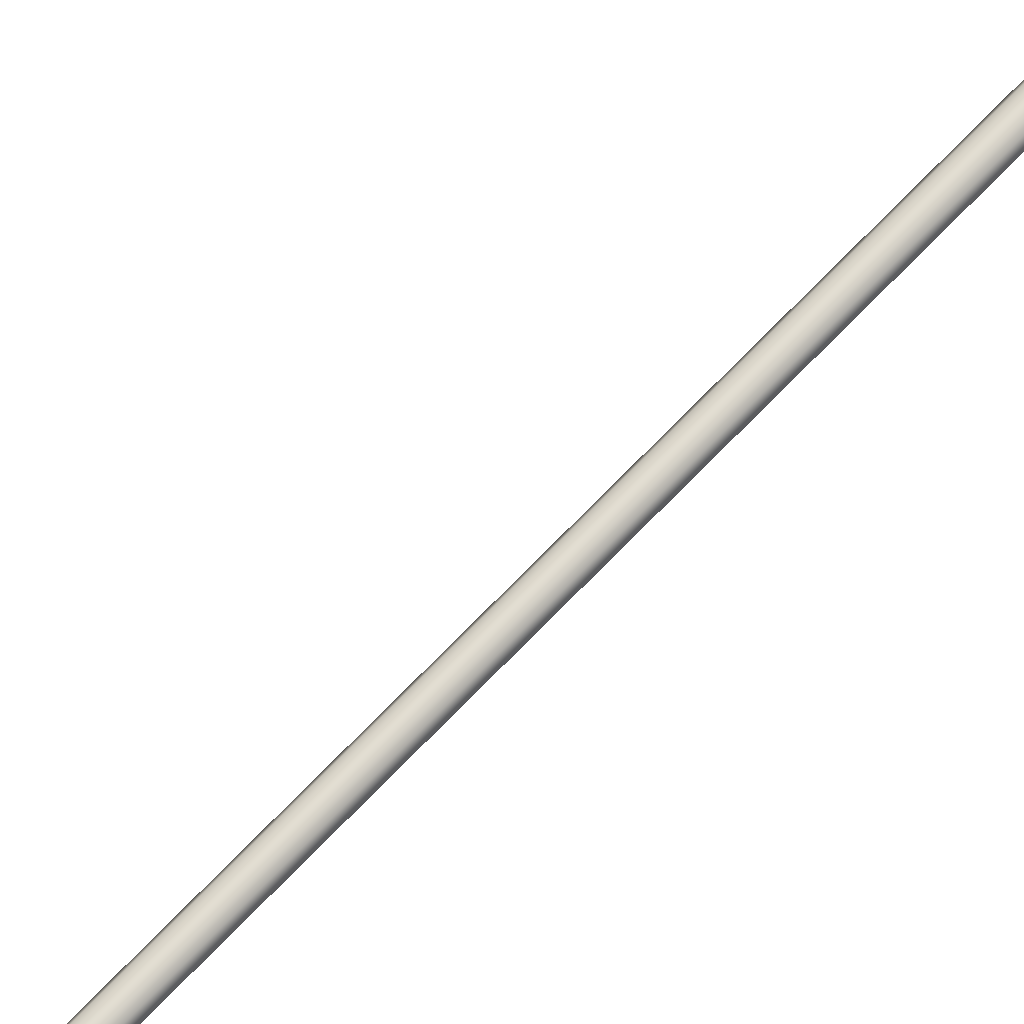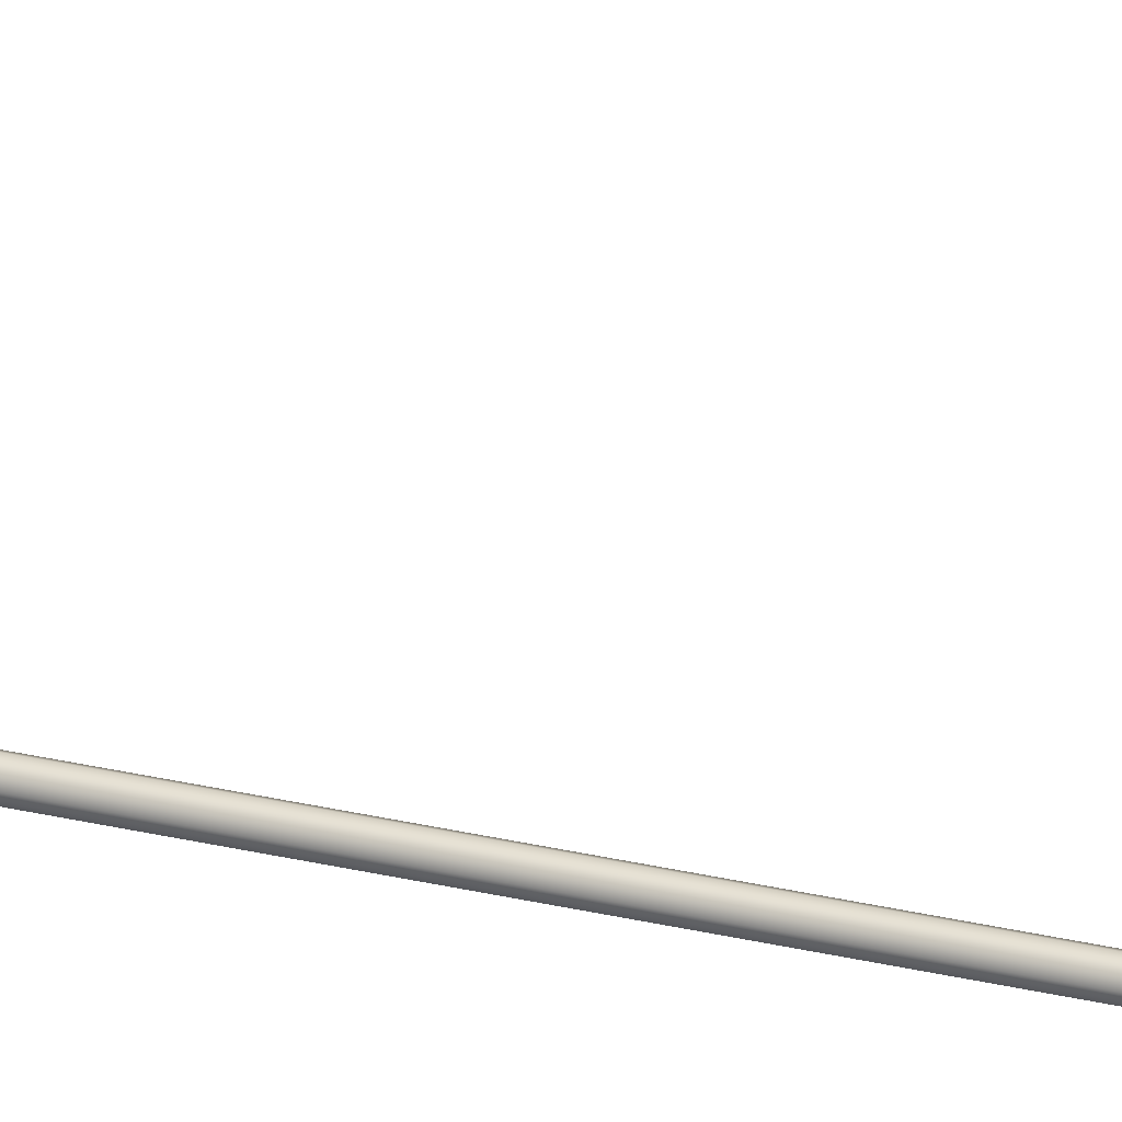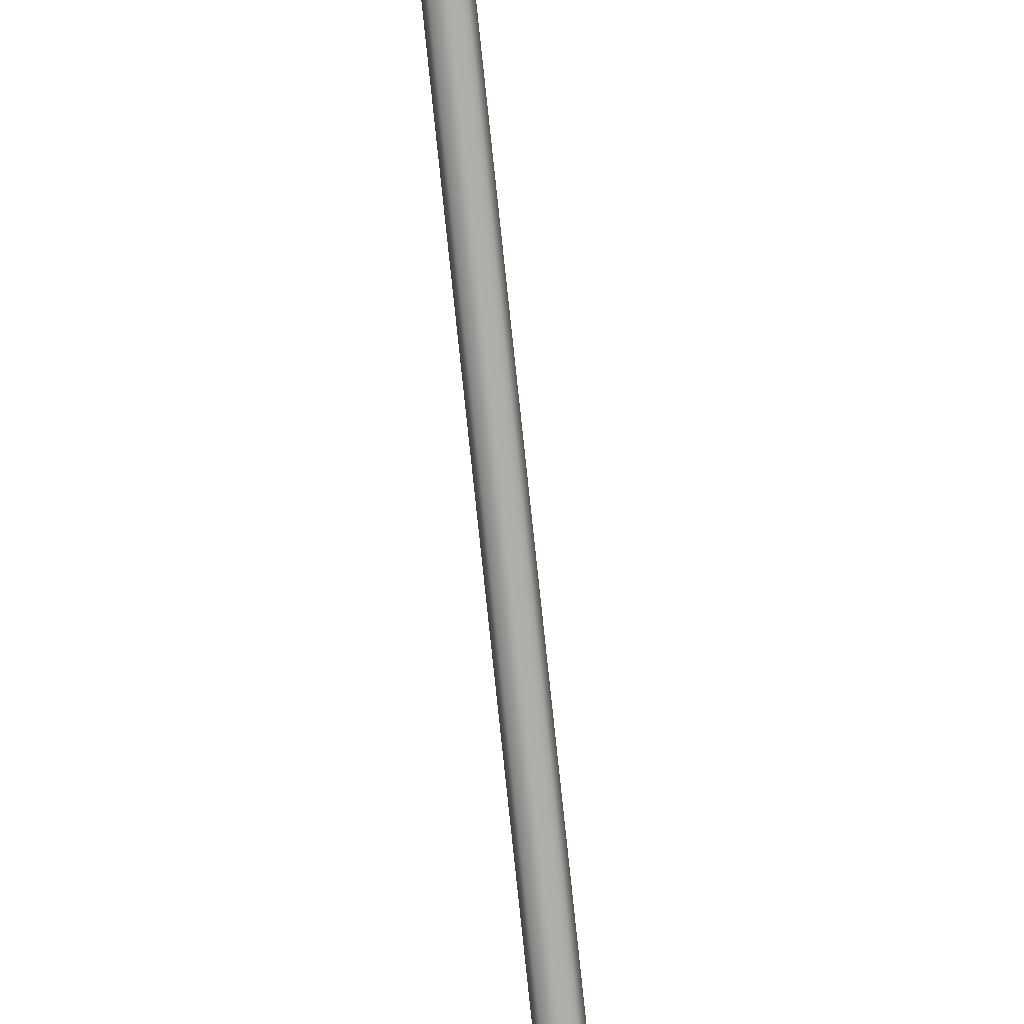
<metadata>
{"format":"obj","ext":"obj","renderer":"f3d","projection":"perspective","resolution":1024,"background":"white","views":[{"elev":70.4,"azim":-136.3,"up":"+Y"},{"elev":27.2,"azim":-69.0,"up":"+Y"},{"elev":-76.9,"azim":-174.0,"up":"+Y"}]}
</metadata>
<code>
o _Geometry_0
v -8171 7.512e+04 5023
v -8192 7.511e+04 5023
v -8212 7.512e+04 5023
v -8220 75140 5023
v -8212 7.516e+04 5023
v -8192 7.517e+04 5023
v -8171 7.516e+04 5023
v -8163 75140 5023
v -8163 75140 1.933e+04
v -8171 7.516e+04 1.933e+04
v -8192 7.517e+04 1.933e+04
v -8212 7.516e+04 1.933e+04
v -8220 75140 1.933e+04
v -8212 7.512e+04 1.933e+04
v -8192 7.511e+04 1.933e+04
v -8171 7.512e+04 1.933e+04
v -8210 7.512e+04 2.588e+04
v -8217 75140 2.588e+04
v -8210 7.516e+04 2.588e+04
v -8192 7.517e+04 2.588e+04
v -8173 7.516e+04 2.588e+04
v -8166 75140 2.588e+04
v -8173 7.512e+04 2.588e+04
v -8192 7.511e+04 2.588e+04
v -8173 7.513e+04 2.593e+04
v -8192 7.512e+04 2.593e+04
v -8166 7.515e+04 2.592e+04
v -8173 7.516e+04 2.592e+04
v -8192 7.517e+04 2.592e+04
v -8210 7.516e+04 2.592e+04
v -8217 7.515e+04 2.592e+04
v -8210 7.513e+04 2.593e+04
v -8173 7.516e+04 2.597e+04
v -8192 7.515e+04 2.598e+04
v -8166 75170 2.596e+04
v -8173 7.518e+04 2.595e+04
v -8192 7.519e+04 2.595e+04
v -8210 7.518e+04 2.595e+04
v -8217 75170 2.596e+04
v -8210 7.516e+04 2.597e+04
v -8173 7.52e+04 2.601e+04
v -8192 7.519e+04 2.601e+04
v -8166 7.52e+04 2.599e+04
v -8173 7.521e+04 2.598e+04
v -8192 7.522e+04 2.597e+04
v -8210 7.521e+04 2.598e+04
v -8217 7.52e+04 2.599e+04
v -8210 7.52e+04 2.601e+04
v -8173 7.524e+04 2.602e+04
v -8192 7.524e+04 2.603e+04
v -8166 7.525e+04 2.601e+04
v -8173 7.525e+04 2.599e+04
v -8192 7.525e+04 2.598e+04
v -8210 7.525e+04 2.599e+04
v -8217 7.525e+04 2.601e+04
v -8210 7.524e+04 2.602e+04
v -8173 7.529e+04 2.602e+04
v -8192 7.529e+04 2.603e+04
v -8166 7.529e+04 2.601e+04
v -8173 7.529e+04 2.599e+04
v -8192 7.529e+04 2.598e+04
v -8210 7.529e+04 2.599e+04
v -8217 7.529e+04 2.601e+04
v -8210 7.529e+04 2.602e+04
v -8173 7.512e+04 1.933e+04
v -8192 7.511e+04 1.933e+04
v -8210 7.512e+04 1.933e+04
v -8217 75140 1.933e+04
v -8210 7.516e+04 1.933e+04
v -8192 7.517e+04 1.933e+04
v -8173 7.516e+04 1.933e+04
v -8166 75140 1.933e+04
v -8166 75140 2.588e+04
v -8173 7.516e+04 2.588e+04
v -8192 7.517e+04 2.588e+04
v -8210 7.516e+04 2.588e+04
v -8217 75140 2.588e+04
v -8210 7.512e+04 2.588e+04
v -8192 7.511e+04 2.588e+04
v -8173 7.512e+04 2.588e+04
v -8210 7.529e+04 2.599e+04
v -8192 7.529e+04 2.598e+04
v -8173 7.529e+04 2.599e+04
v -8166 7.586e+04 2.59e+04
v -8173 7.585e+04 2.588e+04
v -8192 7.585e+04 2.588e+04
v -8210 7.585e+04 2.588e+04
v -8217 7.586e+04 2.59e+04
v -8210 7.586e+04 2.592e+04
v -8192 7.586e+04 2.593e+04
v -8173 7.586e+04 2.592e+04
v -8171 7.512e+04 5023
v -8192 7.511e+04 5023
v -8212 7.512e+04 5023
v -8220 75140 5023
v -8212 7.516e+04 5023
v -8192 7.517e+04 5023
v -8171 7.516e+04 5023
v -8163 75140 5023
v -8163 75140 1.933e+04
v -8171 7.516e+04 1.933e+04
v -8192 7.517e+04 1.933e+04
v -8212 7.516e+04 1.933e+04
v -8220 75140 1.933e+04
v -8212 7.512e+04 1.933e+04
v -8192 7.511e+04 1.933e+04
v -8171 7.512e+04 1.933e+04
v -8210 7.512e+04 2.588e+04
v -8217 75140 2.588e+04
v -8210 7.516e+04 2.588e+04
v -8192 7.517e+04 2.588e+04
v -8173 7.516e+04 2.588e+04
v -8166 75140 2.588e+04
v -8173 7.512e+04 2.588e+04
v -8192 7.511e+04 2.588e+04
v -8173 7.529e+04 2.602e+04
v -8173 7.529e+04 2.602e+04
v -8192 7.529e+04 2.603e+04
v -8192 7.529e+04 2.603e+04
v -8166 7.529e+04 2.601e+04
v -8166 7.529e+04 2.601e+04
v -8173 7.529e+04 2.599e+04
v -8192 7.529e+04 2.598e+04
v -8210 7.529e+04 2.599e+04
v -8217 7.529e+04 2.601e+04
v -8217 7.529e+04 2.601e+04
v -8210 7.529e+04 2.602e+04
v -8210 7.529e+04 2.602e+04
v -8173 7.512e+04 1.933e+04
v -8192 7.511e+04 1.933e+04
v -8210 7.512e+04 1.933e+04
v -8217 75140 1.933e+04
v -8210 7.516e+04 1.933e+04
v -8192 7.517e+04 1.933e+04
v -8173 7.516e+04 1.933e+04
v -8166 75140 1.933e+04
v -8166 75140 2.588e+04
v -8173 7.516e+04 2.588e+04
v -8192 7.517e+04 2.588e+04
v -8210 7.516e+04 2.588e+04
v -8217 75140 2.588e+04
v -8210 7.512e+04 2.588e+04
v -8192 7.511e+04 2.588e+04
v -8173 7.512e+04 2.588e+04
v -8210 7.529e+04 2.599e+04
v -8192 7.529e+04 2.598e+04
v -8173 7.529e+04 2.599e+04
v -8166 7.586e+04 2.59e+04
v -8173 7.585e+04 2.588e+04
v -8192 7.585e+04 2.588e+04
v -8210 7.585e+04 2.588e+04
v -8217 7.586e+04 2.59e+04
v -8210 7.586e+04 2.592e+04
v -8192 7.586e+04 2.593e+04
v -8173 7.586e+04 2.592e+04
f 92 93 94
f 92 94 95
f 92 95 96
f 92 96 97
f 92 97 98
f 92 98 99
f 100 101 102
f 100 102 103
f 100 103 104
f 100 104 105
f 100 105 106
f 100 106 107
f 8 7 10
f 8 10 9
f 7 6 11
f 7 11 10
f 6 5 12
f 6 12 11
f 5 4 13
f 5 13 12
f 4 3 14
f 4 14 13
f 3 2 15
f 3 15 14
f 2 1 16
f 2 16 15
f 1 8 9
f 1 9 16
f 108 109 110
f 108 110 111
f 108 111 112
f 108 112 113
f 108 113 114
f 108 114 115
f 24 23 25
f 24 25 26
f 23 22 27
f 23 27 25
f 22 21 28
f 22 28 27
f 21 20 29
f 21 29 28
f 20 19 30
f 20 30 29
f 19 18 31
f 19 31 30
f 18 17 32
f 18 32 31
f 17 24 26
f 17 26 32
f 26 25 33
f 26 33 34
f 25 27 35
f 25 35 33
f 27 28 36
f 27 36 35
f 28 29 37
f 28 37 36
f 29 30 38
f 29 38 37
f 30 31 39
f 30 39 38
f 31 32 40
f 31 40 39
f 32 26 34
f 32 34 40
f 34 33 41
f 34 41 42
f 33 35 43
f 33 43 41
f 35 36 44
f 35 44 43
f 36 37 45
f 36 45 44
f 37 38 46
f 37 46 45
f 38 39 47
f 38 47 46
f 39 40 48
f 39 48 47
f 40 34 42
f 40 42 48
f 42 41 49
f 42 49 50
f 41 43 51
f 41 51 49
f 43 44 52
f 43 52 51
f 44 45 53
f 44 53 52
f 45 46 54
f 45 54 53
f 46 47 55
f 46 55 54
f 47 48 56
f 47 56 55
f 48 42 50
f 48 50 56
f 50 49 57
f 50 57 58
f 49 51 59
f 49 59 57
f 51 52 122
f 51 122 59
f 52 53 123
f 52 123 122
f 53 54 124
f 53 124 123
f 54 55 125
f 54 125 124
f 55 56 64
f 55 64 125
f 56 50 58
f 56 58 64
f 118 116 120
f 118 120 60
f 118 60 61
f 118 61 62
f 118 62 126
f 118 126 127
f 129 130 131
f 129 131 132
f 129 132 133
f 129 133 134
f 129 134 135
f 129 135 136
f 137 138 139
f 137 139 140
f 137 140 141
f 137 141 142
f 137 142 143
f 137 143 144
f 72 71 74
f 72 74 73
f 71 70 75
f 71 75 74
f 70 69 76
f 70 76 75
f 69 68 77
f 69 77 76
f 68 67 78
f 68 78 77
f 67 66 79
f 67 79 78
f 66 65 80
f 66 80 79
f 65 72 73
f 65 73 80
f 117 119 128
f 117 128 63
f 117 63 145
f 117 145 146
f 117 146 147
f 117 147 121
f 148 149 150
f 148 150 151
f 148 151 152
f 148 152 153
f 148 153 154
f 148 154 155
f 59 83 85
f 59 85 84
f 83 82 86
f 83 86 85
f 82 81 87
f 82 87 86
f 81 125 88
f 81 88 87
f 125 64 89
f 125 89 88
f 64 58 90
f 64 90 89
f 58 57 91
f 58 91 90
f 57 59 84
f 57 84 91

</code>
